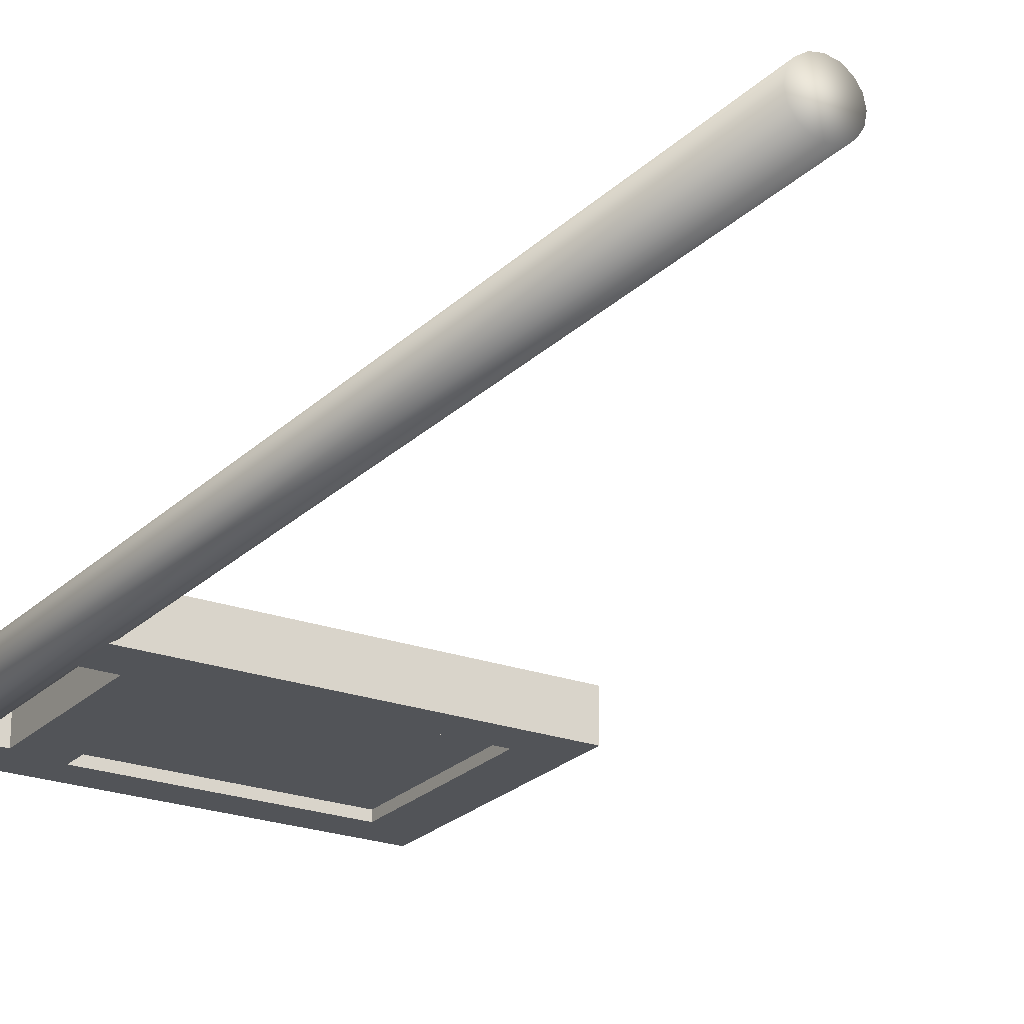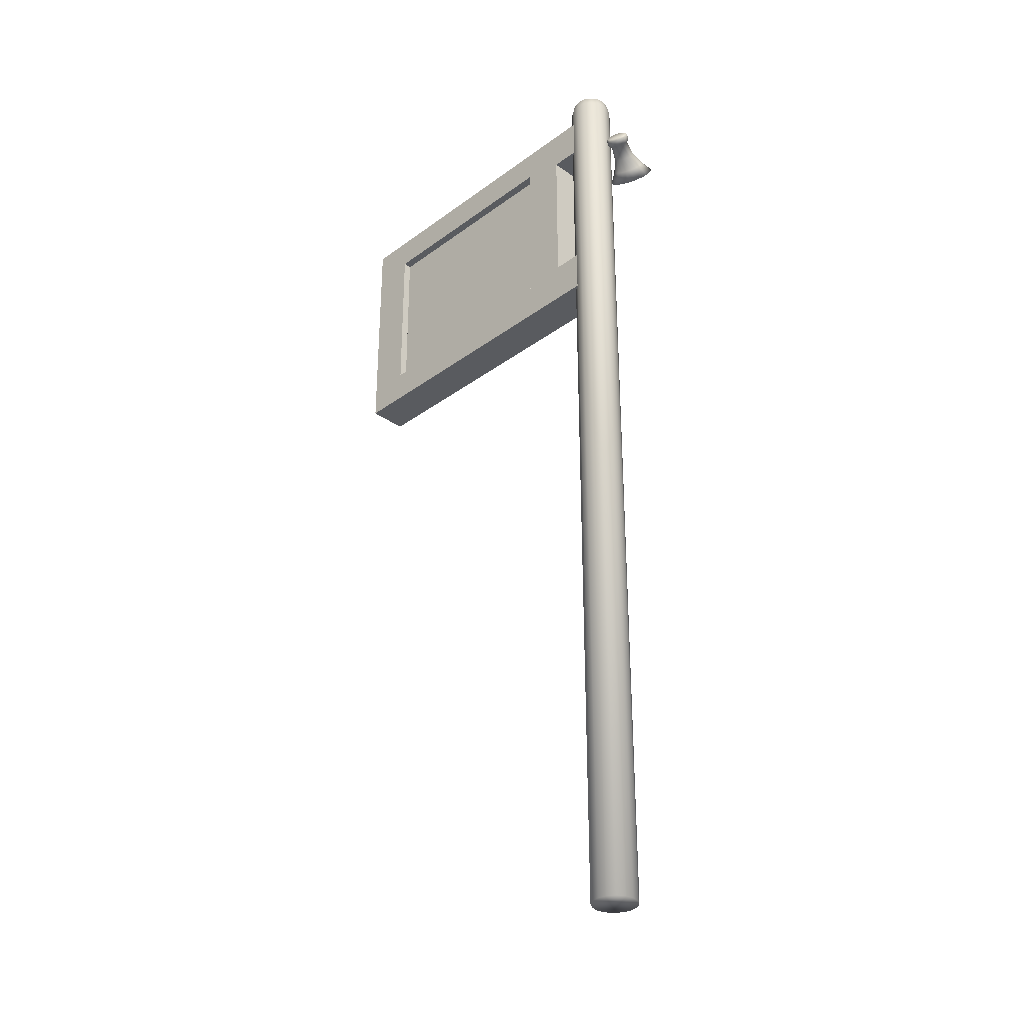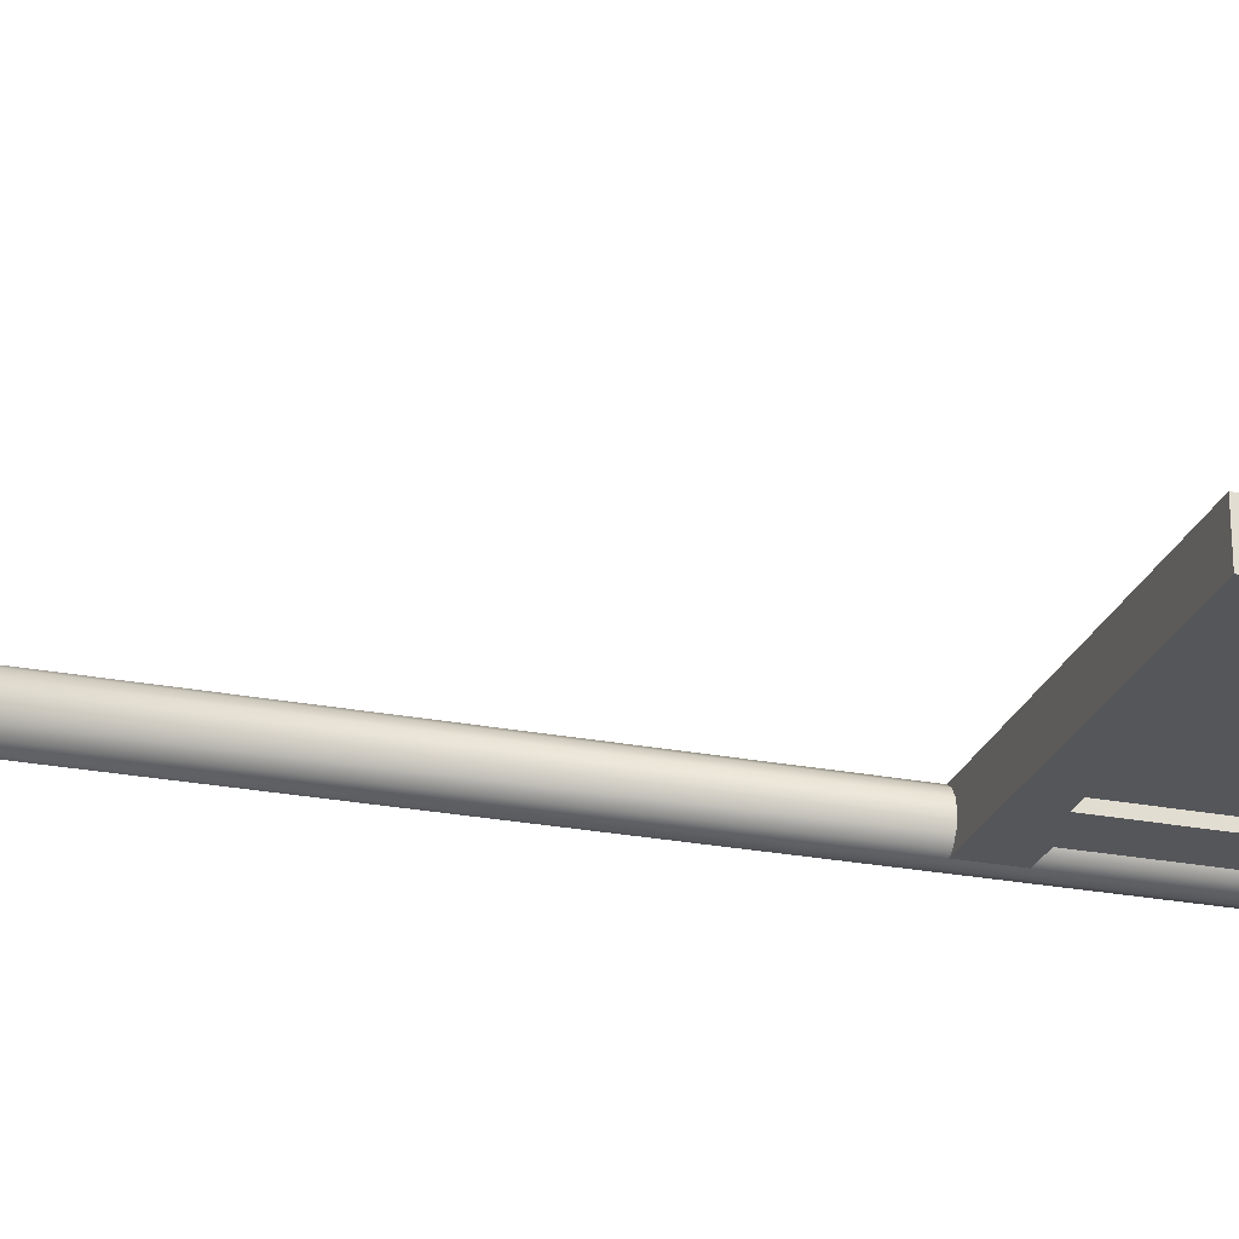
<metadata>
{"format":"obj","ext":"obj","renderer":"f3d","projection":"perspective","resolution":1024,"background":"white","views":[{"elev":-22.8,"azim":-31.9,"up":"+Z"},{"elev":-32.6,"azim":-134.5,"up":"+Y"},{"elev":-25.3,"azim":72.6,"up":"+Z"}]}
</metadata>
<code>
o Public_Transport_Display_Public_Transport_Display_Mesh
v -2.861 2.669 0.1533
v -2.905 2.695 0.0401
v -2.882 2.666 0.16
v -2.913 2.694 0.04265
v -2.905 2.659 0.1646
v -2.922 2.691 0.04434
v -2.923 2.648 0.1653
v -2.929 2.687 0.04446
v -2.931 2.634 0.1608
v -2.932 2.681 0.04258
v -2.937 2.619 0.1543
v -2.935 2.675 0.03994
v -2.937 2.604 0.1456
v -2.935 2.669 0.03642
v -2.934 2.59 0.1365
v -2.933 2.663 0.03275
v -2.92 2.579 0.125
v -2.928 2.659 0.02822
v -2.901 2.572 0.1133
v -2.921 2.656 0.02365
v -2.881 2.569 0.1042
v -2.913 2.655 0.02012
v -2.86 2.572 0.09744
v -2.905 2.656 0.01756
v -2.837 2.579 0.09284
v -2.896 2.659 0.01588
v -2.819 2.59 0.09221
v -2.89 2.663 0.01576
v -2.811 2.604 0.09671
v -2.886 2.669 0.01764
v -2.805 2.619 0.1031
v -2.884 2.675 0.02028
v -2.805 2.634 0.1118
v -2.884 2.681 0.0238
v -2.808 2.648 0.121
v -2.885 2.687 0.02747
v -2.822 2.659 0.1325
v -2.89 2.691 0.032
v -2.841 2.666 0.1442
v -2.898 2.694 0.03657
v -2.89 2.676 0.07954
v -2.9 2.675 0.08268
v -2.91 2.672 0.08486
v -2.918 2.667 0.0852
v -2.922 2.66 0.08316
v -2.925 2.653 0.08023
v -2.925 2.646 0.07624
v -2.924 2.64 0.07203
v -2.917 2.635 0.06673
v -2.908 2.632 0.06131
v -2.899 2.631 0.05706
v -2.889 2.632 0.05392
v -2.879 2.635 0.05174
v -2.87 2.64 0.0514
v -2.866 2.646 0.05344
v -2.864 2.653 0.05637
v -2.864 2.66 0.06037
v -2.865 2.667 0.06457
v -2.872 2.672 0.06987
v -2.881 2.675 0.07529
v -2.89 2.666 0.1222
v -2.905 2.661 0.1255
v -2.918 2.654 0.1261
v -2.924 2.645 0.1232
v -2.928 2.635 0.1189
v -2.928 2.625 0.1131
v -2.925 2.615 0.107
v -2.916 2.608 0.09914
v -2.902 2.603 0.09112
v -2.888 2.602 0.08481
v -2.873 2.603 0.08009
v -2.858 2.608 0.07678
v -2.846 2.615 0.07617
v -2.84 2.625 0.07909
v -2.836 2.635 0.08332
v -2.836 2.645 0.08914
v -2.838 2.654 0.09529
v -2.848 2.661 0.1031
v -2.861 2.666 0.1111
v -2.875 2.668 0.1174
v -2.906 2.705 0.03779
v -2.917 2.704 0.04115
v -2.928 2.7 0.04337
v -2.937 2.694 0.04353
v -2.942 2.686 0.04105
v -2.945 2.678 0.03758
v -2.945 2.67 0.03295
v -2.943 2.663 0.02812
v -2.936 2.657 0.02217
v -2.927 2.653 0.01615
v -2.916 2.652 0.01151
v -2.906 2.653 0.008144
v -2.894 2.657 0.005925
v -2.885 2.663 0.005768
v -2.881 2.67 0.008245
v -2.878 2.678 0.01172
v -2.878 2.686 0.01634
v -2.88 2.694 0.02117
v -2.886 2.7 0.02713
v -2.896 2.704 0.03314
v -2.912 2.714 0.02239
v -2.923 2.712 0.02575
v -2.934 2.708 0.02797
v -2.943 2.703 0.02813
v -2.948 2.695 0.02565
v -2.951 2.687 0.02218
v -2.951 2.679 0.01755
v -2.949 2.671 0.01272
v -2.942 2.665 0.006765
v -2.932 2.662 0.000753
v -2.922 2.66 -0.003896
v -2.912 2.662 -0.007258
v -2.9 2.666 -0.009476
v -2.891 2.671 -0.009634
v -2.887 2.679 -0.007157
v -2.884 2.687 -0.003681
v -2.884 2.695 0.000943
v -2.885 2.703 0.005773
v -2.892 2.708 0.01173
v -2.902 2.712 0.01774
v -2.915 2.712 0.01644
v -2.923 2.711 0.01928
v -2.933 2.707 0.02116
v -2.941 2.702 0.02129
v -2.944 2.696 0.0192
v -2.947 2.689 0.01626
v -2.947 2.682 0.01236
v -2.946 2.676 0.008276
v -2.94 2.671 0.003245
v -2.932 2.668 -0.001834
v -2.923 2.667 -0.005761
v -2.914 2.668 -0.008601
v -2.905 2.671 -0.01047
v -2.897 2.676 -0.01061
v -2.893 2.682 -0.008515
v -2.891 2.689 -0.005579
v -2.891 2.696 -0.001673
v -2.892 2.702 0.002407
v -2.898 2.707 0.007437
v -2.906 2.711 0.01252
v -2.862 2.665 0.1512
v -2.883 2.662 0.1578
v -2.904 2.655 0.1623
v -2.921 2.645 0.1628
v -2.928 2.633 0.1588
v -2.934 2.619 0.1531
v -2.934 2.605 0.1453
v -2.931 2.593 0.1371
v -2.918 2.583 0.1265
v -2.899 2.576 0.1151
v -2.88 2.573 0.1062
v -2.859 2.576 0.09968
v -2.838 2.583 0.09521
v -2.821 2.593 0.09463
v -2.813 2.605 0.09863
v -2.808 2.619 0.1044
v -2.808 2.633 0.1122
v -2.811 2.645 0.1204
v -2.824 2.655 0.131
v -2.843 2.662 0.1424
v -2.876 2.666 0.1158
v -2.89 2.664 0.1204
v -2.905 2.659 0.1235
v -2.917 2.653 0.1241
v -2.922 2.644 0.1214
v -2.926 2.635 0.1175
v -2.925 2.626 0.1122
v -2.923 2.617 0.1067
v -2.915 2.611 0.09941
v -2.901 2.606 0.09159
v -2.888 2.604 0.08543
v -2.874 2.606 0.08085
v -2.859 2.611 0.07768
v -2.847 2.617 0.07716
v -2.842 2.626 0.07982
v -2.838 2.635 0.08369
v -2.838 2.644 0.08898
v -2.84 2.653 0.09452
v -2.849 2.659 0.1018
v -2.862 2.664 0.1096
v -2.891 2.674 0.07828
v -2.9 2.673 0.08129
v -2.91 2.669 0.08338
v -2.917 2.665 0.08372
v -2.921 2.659 0.08198
v -2.923 2.653 0.07943
v -2.923 2.647 0.07594
v -2.922 2.642 0.07231
v -2.916 2.637 0.06751
v -2.907 2.634 0.06237
v -2.898 2.633 0.05832
v -2.889 2.634 0.05531
v -2.879 2.637 0.05322
v -2.872 2.642 0.05288
v -2.868 2.647 0.05463
v -2.866 2.653 0.05717
v -2.866 2.659 0.06066
v -2.867 2.665 0.0643
v -2.873 2.669 0.06909
v -2.882 2.673 0.07423
v -2.906 2.694 0.0394
v -2.913 2.693 0.04182
v -2.922 2.69 0.04338
v -2.928 2.686 0.04342
v -2.931 2.681 0.04169
v -2.933 2.675 0.03927
v -2.933 2.669 0.03608
v -2.932 2.664 0.03279
v -2.927 2.66 0.02861
v -2.92 2.657 0.02421
v -2.913 2.656 0.02082
v -2.905 2.657 0.01839
v -2.897 2.66 0.01684
v -2.891 2.664 0.0168
v -2.888 2.669 0.01852
v -2.886 2.675 0.02094
v -2.885 2.681 0.02414
v -2.887 2.686 0.02742
v -2.891 2.69 0.03161
v -2.898 2.693 0.03601
v -2.879 2.648 0.1078
v -2.906 2.691 0.03792
v -2.882 2.647 0.1087
v -2.91 2.69 0.03898
v -2.886 2.646 0.1089
v -2.914 2.688 0.03918
v -2.888 2.643 0.1083
v -2.917 2.684 0.03848
v -2.891 2.639 0.107
v -2.92 2.68 0.03697
v -2.892 2.635 0.1051
v -2.921 2.675 0.03478
v -2.892 2.631 0.1029
v -2.922 2.67 0.03214
v -2.891 2.627 0.1005
v -2.921 2.666 0.0293
v -2.89 2.624 0.09814
v -2.919 2.662 0.02653
v -2.887 2.622 0.09609
v -2.916 2.66 0.02412
v -2.884 2.621 0.09454
v -2.912 2.659 0.02229
v -2.881 2.622 0.09364
v -2.908 2.66 0.02123
v -2.878 2.624 0.09348
v -2.905 2.662 0.02104
v -2.875 2.627 0.09406
v -2.901 2.666 0.02173
v -2.873 2.631 0.09535
v -2.899 2.67 0.02325
v -2.871 2.635 0.0972
v -2.897 2.675 0.02543
v -2.871 2.639 0.09945
v -2.897 2.68 0.02808
v -2.872 2.643 0.1019
v -2.898 2.684 0.03092
v -2.874 2.646 0.1042
v -2.9 2.688 0.03368
v -2.876 2.647 0.1062
v -2.903 2.69 0.0361
v -2.81 0 -0.06478
v -2.81 2.854 -0.06478
v -2.785 0 -0.05985
v -2.785 2.854 -0.05985
v -2.764 0 -0.0458
v -2.764 2.854 -0.0458
v -2.75 0 -0.02479
v -2.75 2.854 -0.02479
v -2.745 0 0
v -2.745 2.854 0
v -2.75 0 0.02479
v -2.75 2.854 0.02479
v -2.764 0 0.0458
v -2.764 2.854 0.0458
v -2.785 0 0.05985
v -2.785 2.854 0.05985
v -2.81 0 0.06478
v -2.81 2.854 0.06478
v -2.835 0 0.05985
v -2.835 2.854 0.05985
v -2.856 0 0.0458
v -2.856 2.854 0.0458
v -2.87 0 0.02479
v -2.87 2.854 0.02479
v -2.875 0 0
v -2.875 2.854 0
v -2.87 0 -0.02479
v -2.87 2.854 -0.02479
v -2.856 0 -0.0458
v -2.856 2.854 -0.0458
v -2.835 0 -0.05985
v -2.835 2.854 -0.05985
v -2.81 2.882 -0.05784
v -2.788 2.882 -0.05344
v -2.769 2.882 -0.0409
v -2.757 2.882 -0.02213
v -2.752 2.882 0
v -2.757 2.882 0.02213
v -2.769 2.882 0.0409
v -2.788 2.882 0.05344
v -2.81 2.882 0.05784
v -2.832 2.882 0.05344
v -2.851 2.882 0.0409
v -2.863 2.882 0.02213
v -2.868 2.882 0
v -2.863 2.882 -0.02213
v -2.851 2.882 -0.0409
v -2.832 2.882 -0.05344
v -2.81 2.903 -0.02587
v -2.8 2.903 -0.0239
v -2.792 2.903 -0.01829
v -2.786 2.903 -0.0099
v -2.784 2.903 0
v -2.786 2.903 0.0099
v -2.792 2.903 0.01829
v -2.8 2.903 0.0239
v -2.81 2.903 0.02587
v -2.82 2.903 0.0239
v -2.828 2.903 0.01829
v -2.834 2.903 0.0099
v -2.836 2.903 0
v -2.834 2.903 -0.0099
v -2.828 2.903 -0.01829
v -2.82 2.903 -0.0239
v -2.81 2.906 -0.01396
v -2.805 2.906 -0.0129
v -2.8 2.906 -0.009871
v -2.797 2.906 -0.005342
v -2.796 2.906 0
v -2.797 2.906 0.005342
v -2.8 2.906 0.009871
v -2.805 2.906 0.0129
v -2.81 2.906 0.01396
v -2.815 2.906 0.0129
v -2.82 2.906 0.009871
v -2.823 2.906 0.005342
v -2.824 2.906 0
v -2.823 2.906 -0.005342
v -2.82 2.906 -0.009871
v -2.815 2.906 -0.0129
v -2.794 2.895 -0.03872
v -2.81 2.895 -0.04191
v -2.852 2.895 0
v -2.849 2.895 0.01604
v -2.84 2.895 0.02963
v -2.826 2.895 0.03872
v -2.81 2.895 0.04191
v -2.794 2.895 0.03872
v -2.78 2.895 0.02963
v -2.771 2.895 0.01604
v -2.768 2.895 0
v -2.771 2.895 -0.01604
v -2.826 2.895 -0.03872
v -2.84 2.895 -0.02963
v -2.78 2.895 -0.02963
v -2.849 2.895 -0.01604
v -2.697 2.793 0.05834
v -2.697 2.793 -0.05834
v -1.79 2.793 -0.05834
v -1.79 2.793 0.05834
v -2.697 2.084 0.05834
v -2.697 2.084 -0.05834
v -1.79 2.084 -0.05834
v -1.79 2.084 0.05834
v -2.697 2.666 0.05834
v -2.697 2.211 0.05834
v -2.697 2.211 -0.05834
v -2.697 2.666 -0.05834
v -1.79 2.211 -0.05834
v -1.79 2.666 -0.05834
v -1.79 2.211 0.05834
v -1.79 2.666 0.05834
v -2.804 2.793 0.05834
v -2.804 2.793 -0.05834
v -2.804 2.084 0.05834
v -2.804 2.084 -0.05834
v -2.804 2.666 0.05834
v -2.804 2.211 0.05834
v -2.804 2.211 -0.05834
v -2.804 2.666 -0.05834
v -2.569 2.693 0.05834
v -2.569 2.693 -0.05834
v -1.919 2.693 -0.05834
v -1.919 2.693 0.05834
v -2.569 2.184 0.05834
v -2.569 2.184 -0.05834
v -1.919 2.184 -0.05834
v -1.919 2.184 0.05834
v -2.569 2.601 0.05834
v -2.569 2.276 0.05834
v -2.569 2.276 -0.05834
v -2.569 2.601 -0.05834
v -1.919 2.276 -0.05834
v -1.919 2.601 -0.05834
v -1.919 2.276 0.05834
v -1.919 2.601 0.05834
v -2.569 2.693 0.0329
v -2.569 2.693 -0.0329
v -1.919 2.693 -0.0329
v -1.919 2.693 0.0329
v -2.569 2.184 0.0329
v -2.569 2.184 -0.0329
v -1.919 2.184 -0.0329
v -1.919 2.184 0.0329
v -2.569 2.601 0.0329
v -2.569 2.276 0.0329
v -2.569 2.276 -0.0329
v -2.569 2.601 -0.0329
v -1.919 2.276 -0.0329
v -1.919 2.601 -0.0329
v -1.919 2.276 0.0329
v -1.919 2.601 0.0329
f 367 379 378 366
f 370 359 360 372
f 357 360 359 358
f 364 361 362 363
f 365 377 380 368
f 366 365 368 367
f 363 369 371 364
f 369 370 372 371
f 369 393 394 370
f 377 373 374 380
f 375 378 379 376
f 362 376 379 367
f 357 373 377 365
f 358 374 373 357
f 368 380 374 358
f 361 375 376 362
f 366 378 375 361
f 359 383 382 358
f 389 405 397 381
f 391 407 402 386
f 362 386 387 363
f 368 392 391 367
f 358 382 392 368
f 366 390 389 365
f 361 385 390 366
f 357 381 384 360
f 371 395 388 364
f 370 394 383 359
f 363 387 393 369
f 367 391 386 362
f 365 389 381 357
f 364 388 385 361
f 360 384 396 372
f 372 396 395 371
f 410 409 403 402 407 408 398 399
f 405 406 401 404 411 412 400 397
f 388 404 401 385
f 383 399 398 382
f 396 412 411 395
f 386 402 403 387
f 393 409 410 394
f 385 401 406 390
f 392 408 407 391
f 390 406 405 389
f 381 397 400 384
f 384 400 412 396
f 394 410 399 383
f 395 411 404 388
f 382 398 408 392
f 387 403 409 393
f 41 2 4 42
f 42 4 6 43
f 43 6 8 44
f 44 8 10 45
f 45 10 12 46
f 46 12 14 47
f 47 14 16 48
f 48 16 18 49
f 49 18 20 50
f 50 20 22 51
f 51 22 24 52
f 52 24 26 53
f 53 26 28 54
f 54 28 30 55
f 55 30 32 56
f 56 32 34 57
f 57 34 36 58
f 58 36 38 59
f 22 20 90 91
f 60 40 2 41
f 59 38 40 60
f 141 142 162 161
f 80 41 42 61
f 61 42 43 62
f 62 43 44 63
f 63 44 45 64
f 64 45 46 65
f 65 46 47 66
f 66 47 48 67
f 67 48 49 68
f 68 49 50 69
f 69 50 51 70
f 70 51 52 71
f 71 52 53 72
f 72 53 54 73
f 73 54 55 74
f 74 55 56 75
f 75 56 57 76
f 76 57 58 77
f 77 58 59 78
f 79 60 41 80
f 78 59 60 79
f 1 80 61 3
f 3 61 62 5
f 5 62 63 7
f 7 63 64 9
f 9 64 65 11
f 11 65 66 13
f 13 66 67 15
f 15 67 68 17
f 17 68 69 19
f 19 69 70 21
f 21 70 71 23
f 23 71 72 25
f 25 72 73 27
f 27 73 74 29
f 29 74 75 31
f 31 75 76 33
f 33 76 77 35
f 35 77 78 37
f 39 79 80 1
f 37 78 79 39
f 92 91 111 112
f 6 4 82 83
f 28 26 93 94
f 12 10 85 86
f 34 32 96 97
f 40 38 99 100
f 4 2 81 82
f 18 16 88 89
f 24 22 91 92
f 8 6 83 84
f 30 28 94 95
f 36 34 97 98
f 14 12 86 87
f 2 40 100 81
f 20 18 89 90
f 26 24 92 93
f 10 8 84 85
f 32 30 95 96
f 38 36 98 99
f 16 14 87 88
f 105 104 124 125
f 81 100 120 101
f 90 89 109 110
f 99 98 118 119
f 88 87 107 108
f 86 85 105 106
f 97 96 116 117
f 84 83 103 104
f 95 94 114 115
f 82 81 101 102
f 93 92 112 113
f 91 90 110 111
f 100 99 119 120
f 89 88 108 109
f 98 97 117 118
f 87 86 106 107
f 85 84 104 105
f 96 95 115 116
f 83 82 102 103
f 94 93 113 114
f 122 121 140 139 138 137 136 135 134 133 132 131 130 129 128 127 126 125 124 123
f 116 115 135 136
f 103 102 122 123
f 114 113 133 134
f 112 111 131 132
f 101 120 140 121
f 110 109 129 130
f 119 118 138 139
f 108 107 127 128
f 106 105 125 126
f 117 116 136 137
f 104 103 123 124
f 115 114 134 135
f 102 101 121 122
f 113 112 132 133
f 111 110 130 131
f 120 119 139 140
f 109 108 128 129
f 118 117 137 138
f 107 106 126 127
f 142 141 1 3
f 143 142 3 5
f 144 143 5 7
f 145 144 7 9
f 146 145 9 11
f 147 146 11 13
f 148 147 13 15
f 149 148 15 17
f 150 149 17 19
f 151 150 19 21
f 152 151 21 23
f 153 152 23 25
f 154 153 25 27
f 155 154 27 29
f 156 155 29 31
f 157 156 31 33
f 158 157 33 35
f 159 158 35 37
f 160 159 37 39
f 141 160 39 1
f 165 166 186 185
f 152 153 173 172
f 150 151 171 170
f 159 160 180 179
f 148 149 169 168
f 157 158 178 177
f 146 147 167 166
f 144 145 165 164
f 155 156 176 175
f 142 143 163 162
f 153 154 174 173
f 151 152 172 171
f 160 141 161 180
f 149 150 170 169
f 158 159 179 178
f 147 148 168 167
f 145 146 166 165
f 156 157 177 176
f 143 144 164 163
f 154 155 175 174
f 200 181 201 220
f 176 177 197 196
f 163 164 184 183
f 174 175 195 194
f 161 162 182 181
f 172 173 193 192
f 170 171 191 190
f 179 180 200 199
f 168 169 189 188
f 177 178 198 197
f 166 167 187 186
f 164 165 185 184
f 175 176 196 195
f 162 163 183 182
f 173 174 194 193
f 171 172 192 191
f 180 161 181 200
f 169 170 190 189
f 178 179 199 198
f 167 168 188 187
f 201 202 203 204 205 206 207 208 209 210 211 212 213 214 215 216 217 218 219 220
f 189 190 210 209
f 198 199 219 218
f 187 188 208 207
f 185 186 206 205
f 196 197 217 216
f 183 184 204 203
f 194 195 215 214
f 181 182 202 201
f 192 193 213 212
f 190 191 211 210
f 199 200 220 219
f 188 189 209 208
f 197 198 218 217
f 186 187 207 206
f 184 185 205 204
f 195 196 216 215
f 182 183 203 202
f 193 194 214 213
f 191 192 212 211
f 221 222 224 223
f 223 224 226 225
f 225 226 228 227
f 227 228 230 229
f 229 230 232 231
f 231 232 234 233
f 233 234 236 235
f 235 236 238 237
f 237 238 240 239
f 239 240 242 241
f 241 242 244 243
f 243 244 246 245
f 245 246 248 247
f 247 248 250 249
f 249 250 252 251
f 251 252 254 253
f 253 254 256 255
f 255 256 258 257
f 224 222 260 258 256 254 252 250 248 246 244 242 240 238 236 234 232 230 228 226
f 259 260 222 221
f 257 258 260 259
f 221 223 225 227 229 231 233 235 237 239 241 243 245 247 249 251 253 255 257 259
f 261 262 264 263
f 263 264 266 265
f 265 266 268 267
f 267 268 270 269
f 269 270 272 271
f 271 272 274 273
f 273 274 276 275
f 275 276 278 277
f 277 278 280 279
f 279 280 282 281
f 281 282 284 283
f 283 284 286 285
f 285 286 288 287
f 287 288 290 289
f 280 278 301 302
f 291 292 262 261
f 289 290 292 291
f 261 263 265 267 269 271 273 275 277 279 281 283 285 287 289 291
f 341 342 309 310
f 286 284 304 305
f 270 268 296 297
f 292 290 307 308
f 276 274 299 300
f 282 280 302 303
f 266 264 294 295
f 288 286 305 306
f 272 270 297 298
f 262 292 308 293
f 264 262 293 294
f 278 276 300 301
f 284 282 303 304
f 268 266 295 296
f 290 288 306 307
f 274 272 298 299
f 311 310 326 327
f 343 344 320 321
f 345 346 318 319
f 347 348 316 317
f 349 350 314 315
f 351 352 312 313
f 353 354 323 324
f 355 341 310 311
f 356 343 321 322
f 344 345 319 320
f 346 347 317 318
f 348 349 315 316
f 350 351 313 314
f 342 353 324 309
f 352 355 311 312
f 354 356 322 323
f 326 325 340 339 338 337 336 335 334 333 332 331 330 329 328 327
f 322 321 337 338
f 320 319 335 336
f 318 317 333 334
f 316 315 331 332
f 314 313 329 330
f 309 324 340 325
f 312 311 327 328
f 323 322 338 339
f 310 309 325 326
f 321 320 336 337
f 319 318 334 335
f 317 316 332 333
f 315 314 330 331
f 313 312 328 329
f 324 323 339 340
f 294 293 342 341
f 305 304 344 343
f 303 302 346 345
f 301 300 348 347
f 299 298 350 349
f 297 296 352 351
f 308 307 354 353
f 295 294 341 355
f 306 305 343 356
f 304 303 345 344
f 302 301 347 346
f 300 299 349 348
f 298 297 351 350
f 293 308 353 342
f 296 295 355 352
f 307 306 356 354

</code>
